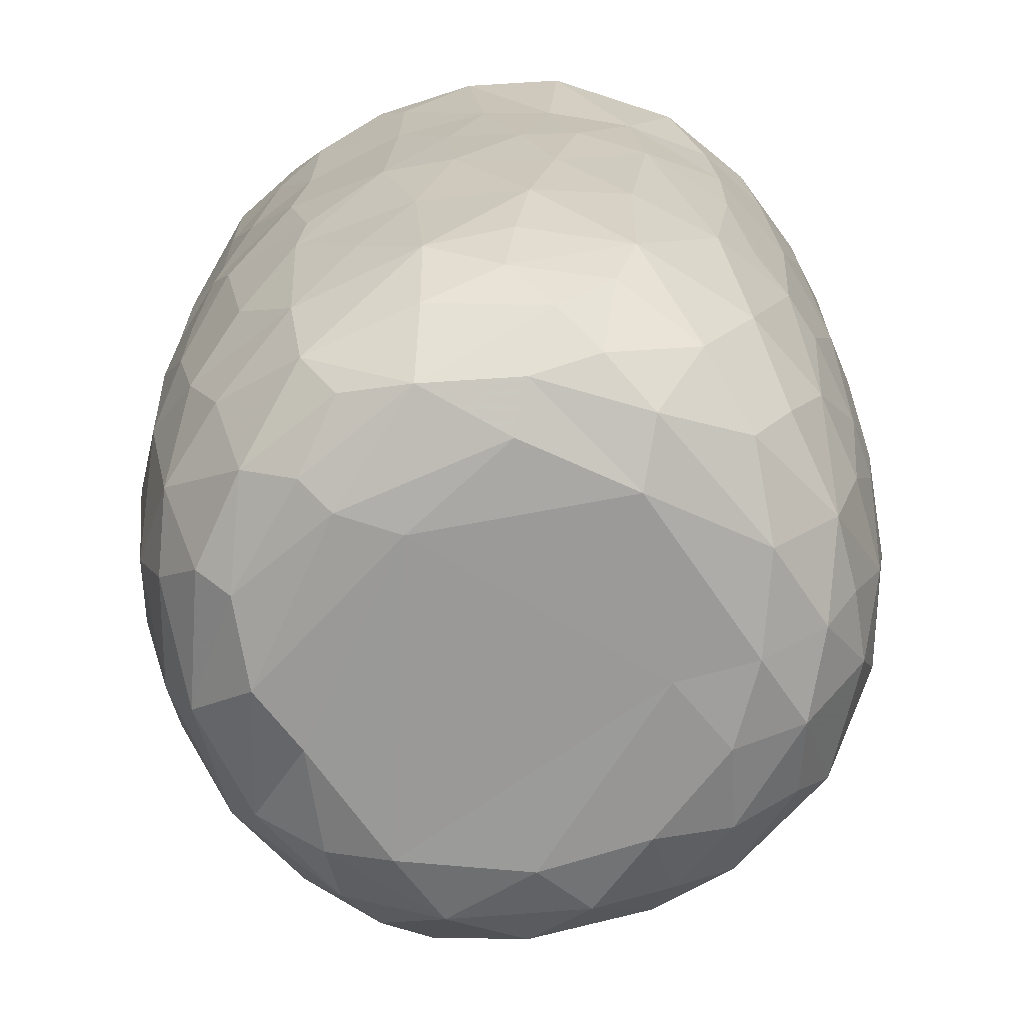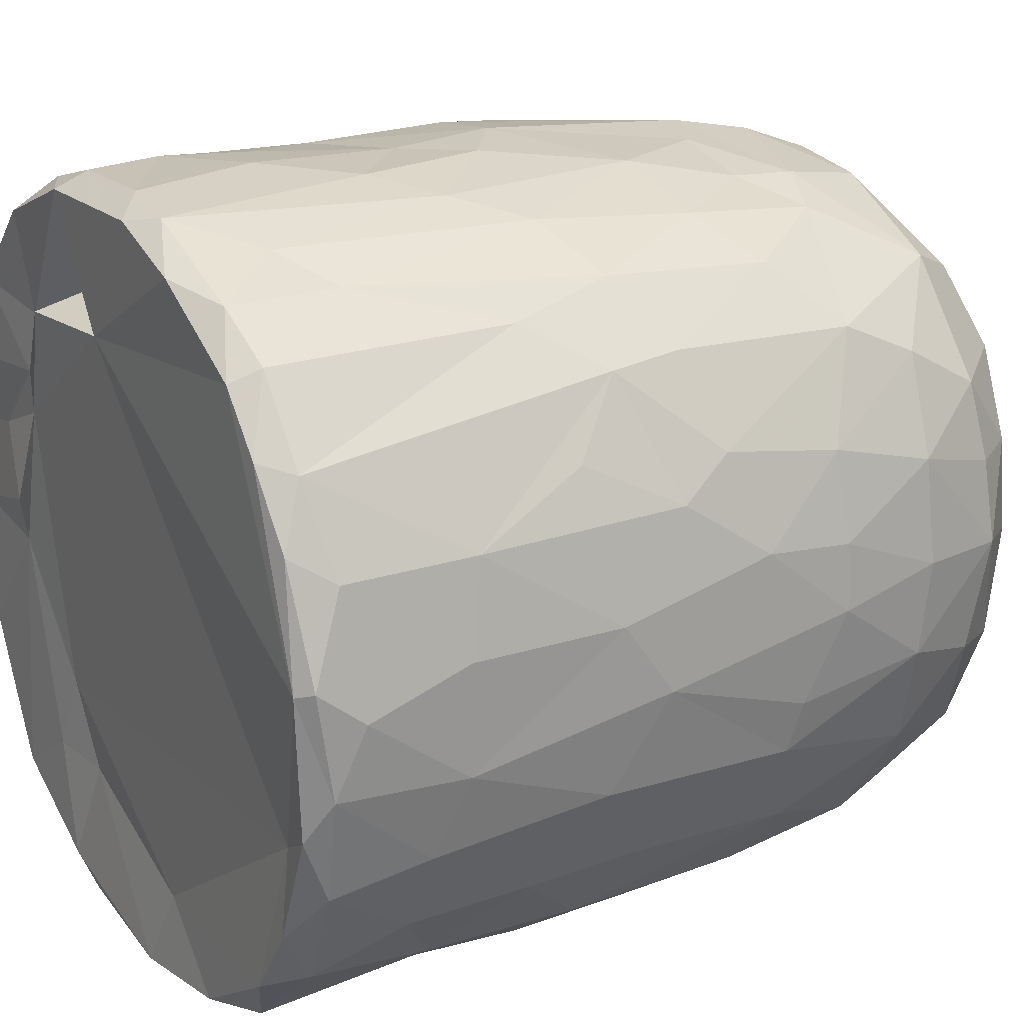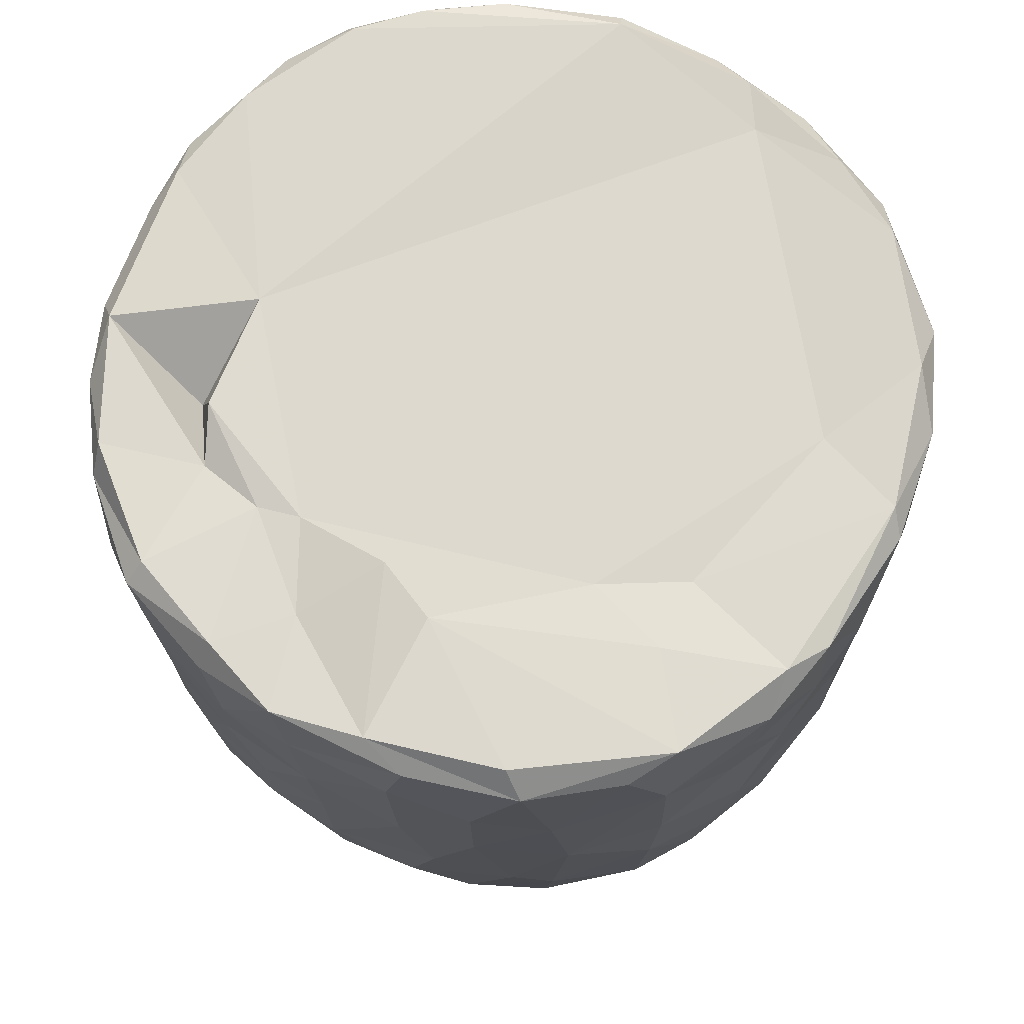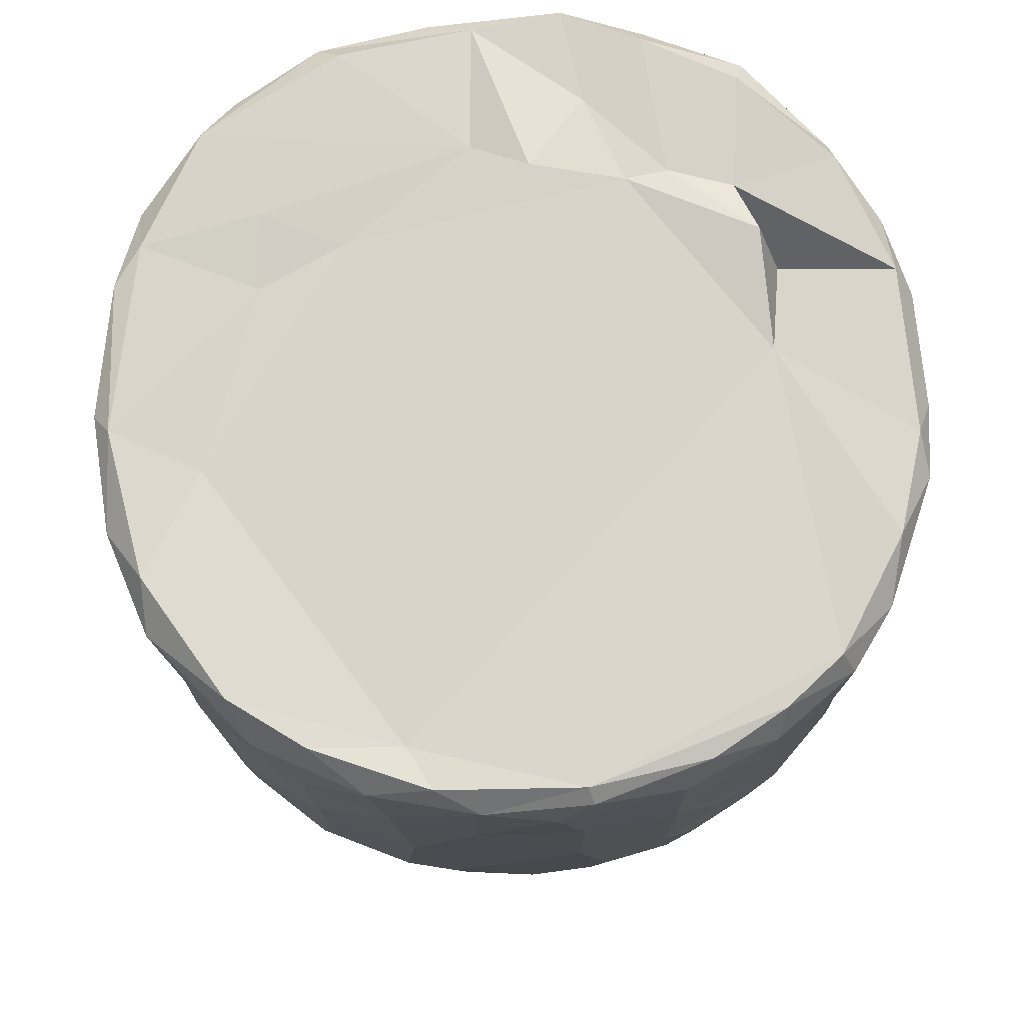
<metadata>
{"format":"obj","ext":"obj","renderer":"f3d","projection":"perspective","resolution":1024,"background":"white","views":[{"elev":-69.9,"azim":-156.0,"up":"+Y"},{"elev":22.0,"azim":-120.4,"up":"+Z"},{"elev":71.7,"azim":114.5,"up":"+Y"},{"elev":74.7,"azim":-92.4,"up":"+Y"}]}
</metadata>
<code>
v 0.1369 -0.06005 -0.905
v 0.1613 -0.1938 -0.8928
v -0.06544 0.07838 -0.9203
v 0.2045 0.2177 -0.9079
v 0.1721 0.4605 -0.9057
v -0.08495 0.5112 -0.9135
v -0.2261 0.3129 -0.8925
v 0.1661 0.8135 -0.9109
v -0.08793 0.819 -0.9147
v -0.3114 0.5312 -0.8714
v 0.2992 0.7379 -0.8773
v -0.00916 0.951 -0.9136
v -0.2681 0.9316 -0.8892
v -0.004619 -0.4071 -0.8759
v 0.1643 -0.572 -0.8397
v -0.1641 -0.5789 -0.8513
v -0.1502 -0.247 -0.8846
v -0.4083 -0.2984 -0.8124
v -0.2445 0.02893 -0.8867
v 0.3869 0.02678 -0.8498
v -0.4016 0.2295 -0.8377
v 0.3769 0.515 -0.847
v 0.2831 0.9773 -0.8663
v -0.05573 0.9934 -0.8772
v -0.363 -0.514 -0.7932
v 0.3204 -0.3534 -0.8344
v -0.4719 -0.02032 -0.7976
v 0.4709 0.2305 -0.8097
v 0.498 0.4962 -0.7744
v -0.4639 0.576 -0.7957
v 0.4794 0.7234 -0.8
v -0.4963 0.9223 -0.8057
v 0.4672 0.9289 -0.8126
v -0.3835 0.9923 -0.8085
v 0.3691 0.9924 -0.8058
v -0.1326 -0.7629 -0.7788
v 0.1518 -0.7906 -0.7803
v -0.3269 -0.6872 -0.763
v 0.4763 -0.4711 -0.7462
v 0.5383 -0.1943 -0.7475
v -0.6159 -0.2106 -0.6861
v 0.5211 -0.001297 -0.7707
v -0.5261 0.3022 -0.7705
v 0.6667 0.7417 -0.6735
v 0.3908 -0.6777 -0.7351
v -0.5968 -0.539 -0.6528
v 0.6521 0.3523 -0.6788
v -0.6424 0.5967 -0.6733
v 0.628 0.9976 -0.6688
v -0.1473 0.9664 -0.6786
v -0.2969 -0.9381 -0.5827
v -0.4025 -0.816 -0.6673
v -0.07133 -0.9317 -0.6637
v 0.09703 -0.888 -0.7
v 0.362 -0.8853 -0.6278
v -0.534 -0.6951 -0.6377
v 0.5807 -0.6965 -0.6073
v 0.6444 -0.3256 -0.6461
v 0.6635 0.09136 -0.6686
v -0.6672 0.2452 -0.6646
v -0.7398 0.9176 -0.5872
v -0.6526 0.9946 -0.633
v 0.4357 0.9867 -0.5435
v 0.7221 0.9411 -0.598
v 0.2404 -0.9559 -0.5781
v -0.4605 -0.8841 -0.5496
v -0.7606 -0.2359 -0.5131
v 0.7914 0.2876 -0.5081
v -0.7672 0.9721 -0.2577
v 0.2671 0.9634 -0.5472
v 0.1973 -0.9934 -0.488
v 0.5491 -0.8947 -0.4618
v 0.7899 -0.148 -0.4749
v -0.8044 0.1824 -0.4745
v -0.7942 0.7182 -0.4945
v 0.3617 0.9711 -0.3597
v -0.2233 -0.9876 -0.4842
v -0.6555 -0.7907 -0.4476
v 0.7451 -0.5783 -0.4386
v -0.8086 0.4429 -0.4807
v 0.813 0.5937 -0.4696
v -0.7647 0.9902 -0.4638
v 0.4881 -0.9587 -0.3955
v -0.5163 -0.9433 -0.3992
v 0.6673 -0.7672 -0.4403
v -0.8234 -0.08468 -0.4015
v 0.8463 0.9388 -0.4085
v -0.7715 -0.558 -0.3952
v 0.07645 -1.009 -0.386
v -0.4233 -0.9969 -0.2636
v -0.86 -0.1783 -0.2987
v 0.8352 -0.06765 -0.3856
v 0.8777 0.3582 -0.3069
v -0.8595 0.9294 -0.3459
v 0.8098 0.9932 -0.3579
v 0.7142 -0.869 -0.1556
v 0.8332 -0.4705 -0.2622
v 0.5371 -0.9927 -0.1863
v -0.6821 -0.8679 -0.2416
v -0.7708 -0.7369 -0.217
v -0.887 0.2908 -0.2693
v 0.8826 0.6735 -0.3051
v -0.877 0.7026 -0.3065
v 0.5779 0.9844 -0.07184
v 0.7842 -0.7367 -0.1841
v -0.8433 -0.5399 -0.1573
v 0.8856 -0.2708 -0.1311
v 0.8914 0.04504 -0.2023
v 0.8996 0.9327 -0.1587
v 0.07369 0.9881 0.5732
v -0.9117 0.9356 -0.1045
v -0.863 0.9848 -0.2022
v 0.4931 -0.9955 -0.01313
v -0.6269 -0.9498 -0.01765
v 0.9106 0.3858 -0.1329
v -0.9137 0.6335 -0.1263
v 0.867 0.9785 -0.05847
v -0.8795 -0.2055 -0.1835
v -0.9151 0.1571 -0.05267
v 0.916 0.7743 -0.1227
v -0.3098 -0.9899 0.1693
v -0.7768 -0.791 0.03339
v 0.842 -0.5874 -0.0276
v -0.8871 -0.307 0.01382
v -0.8726 0.9991 0.1215
v 0.4273 -0.9959 0.3139
v 0.9014 -0.1286 0.07362
v 0.9138 0.4959 0.09218
v 0.515 1.023 0.05678
v -0.5069 -0.9846 0.2009
v 0.7786 -0.7659 0.1545
v 0.869 -0.4327 0.08014
v 0.9086 0.2139 0.07559
v -0.9118 0.2745 0.1185
v -0.9222 0.8663 0.0526
v 0.4884 0.9828 0.2707
v 0.6913 -0.8943 0.1269
v -0.6637 -0.8968 0.2237
v -0.8442 -0.567 0.05254
v 0.8122 -0.636 0.1905
v -0.9144 0.63 0.1248
v -0.9044 0.967 0.1329
v 0.9107 0.7782 0.1159
v 0.5688 -0.9597 0.2471
v -0.8732 -0.3105 0.1636
v -0.8892 -0.09702 0.1907
v 0.899 0.9815 0.1445
v 0.685 0.9758 0.1861
v -0.747 -0.7808 0.2202
v -0.8115 -0.5633 0.2865
v 0.8896 -0.02532 0.2413
v 0.8304 -0.3945 0.307
v -0.8647 0.1025 0.3308
v 0.8893 0.2093 0.2356
v 0.8885 0.7229 0.2871
v 0.8702 0.4429 0.3223
v -0.8766 0.5916 0.3314
v -0.8696 0.8925 0.3305
v 0.8205 0.9934 0.3225
v -0.8253 -0.3047 0.3618
v 0.8641 0.9274 0.3321
v 0.5056 0.9797 0.366
v -0.3684 -0.9907 0.3712
v 0.6003 -0.898 0.3919
v -0.7016 -0.7622 0.3951
v -0.5377 -0.9358 0.4042
v 0.1476 -0.9909 0.4732
v 0.7368 -0.6403 0.4359
v 0.8299 -0.1233 0.3998
v -0.829 -0.02028 0.4126
v 0.8322 0.1616 0.422
v -0.8196 0.9822 0.3871
v -0.1203 -0.9767 0.5097
v -0.819 0.3248 0.447
v 0.8052 0.696 0.484
v 0.3951 -0.9496 0.5182
v -0.7067 -0.5862 0.4989
v 0.6944 -0.4716 0.5563
v -0.7762 0.926 0.5283
v -0.7193 0.9931 0.5483
v 0.3461 1.016 0.5572
v 0.719 0.9895 0.5329
v -0.2942 -0.9495 0.5692
v 0.5654 -0.8358 0.523
v 0.7147 -0.2047 0.5851
v 0.7576 0.03516 0.5426
v -0.7335 0.1997 0.5982
v 0.7795 0.2716 0.5089
v 0.7662 0.9463 0.5509
v -0.6113 0.9943 0.6723
v -0.4529 -0.8708 0.5824
v -0.5169 -0.749 0.6419
v -0.6947 -0.4149 0.5802
v 0.4667 0.9716 0.5119
v 0.07935 -0.9437 0.6327
v -0.7133 0.02947 0.6081
v 0.6716 0.1897 0.6534
v 0.6951 0.4294 0.6405
v 0.2645 -0.8589 0.6896
v 0.4921 -0.7585 0.6464
v -0.104 -0.8946 0.6834
v 0.5416 -0.4323 0.7112
v -0.6371 0.9278 0.7026
v -0.6248 0.3652 0.6956
v 0.6786 0.8225 0.6539
v 0.3096 0.854 0.6109
v 0.5188 0.9879 0.7401
v -0.2308 -0.7662 0.7623
v -0.5727 -0.2818 0.7116
v 0.5509 0.282 0.7582
v 0.5734 0.9202 0.7354
v 0.3927 -0.6503 0.7401
v -0.426 -0.4961 0.7675
v -0.5746 0.118 0.7431
v 0.5459 -0.1168 0.746
v -0.01659 -0.7834 0.7755
v -0.3022 -0.541 0.812
v -0.4366 -0.1782 0.8012
v 0.5199 0.5074 0.7789
v 0.5095 0.7464 0.7931
v -0.4879 0.6802 0.7833
v -0.5031 0.9424 0.7899
v -0.3556 1.001 0.8169
v 0.2465 0.9909 0.8536
v 0.1836 -0.7094 0.7834
v 0.3217 -0.432 0.8108
v 0.4537 -0.222 0.7896
v 0.003867 -0.6286 0.8355
v -0.2944 -0.392 0.8209
v 0.3447 -0.1469 0.8411
v 0.4382 0.1644 0.8171
v -0.4111 0.1912 0.8333
v 0.3014 0.3679 0.8615
v 0.3625 0.5902 0.8539
v -0.3665 0.778 0.8447
v 0.3855 0.9277 0.8414
v 0.05363 -0.4643 0.8639
v -0.08892 -0.4024 0.8566
v -0.2295 -0.1489 0.8725
v 0.2752 0.03445 0.8733
v -0.2858 0.3309 0.8742
v 0.2426 0.7469 0.895
v -0.2182 0.9445 0.8964
v -0.1273 0.9924 0.8755
v 0.06358 0.0335 0.9052
v -0.08951 0.1434 0.9023
v 0.04416 0.2814 0.8949
v -0.1456 0.4478 0.9029
v 0.1725 0.571 0.8969
v 0.2086 0.9245 0.8961
v -0.04951 0.9267 0.9108
v 0.01609 0.6357 0.9164
f 1 2 3
f 1 3 4
f 3 5 4
f 3 6 5
f 7 6 3
f 6 8 5
f 9 6 10
f 6 9 8
f 11 5 8
f 8 9 12
f 9 13 12
f 14 2 15
f 16 17 14
f 14 17 2
f 17 18 19
f 19 3 17
f 17 3 2
f 2 1 20
f 20 1 4
f 19 21 7
f 7 3 19
f 5 22 4
f 10 6 7
f 11 22 5
f 10 13 9
f 8 12 23
f 8 23 11
f 24 12 13
f 12 24 23
f 16 14 15
f 25 18 16
f 15 2 26
f 18 17 16
f 2 20 26
f 27 19 18
f 27 21 19
f 20 4 28
f 4 22 28
f 21 10 7
f 29 28 22
f 30 10 21
f 31 22 11
f 30 13 10
f 32 13 30
f 11 33 31
f 23 33 11
f 34 13 32
f 34 24 13
f 35 33 23
f 24 35 23
f 36 16 37
f 16 15 37
f 38 16 36
f 38 25 16
f 39 26 40
f 27 18 41
f 26 20 40
f 20 42 40
f 20 28 42
f 27 43 21
f 30 21 43
f 31 29 22
f 29 31 44
f 37 15 45
f 25 38 46
f 39 45 15
f 26 39 15
f 29 47 28
f 30 43 48
f 47 29 44
f 48 32 30
f 31 33 44
f 44 33 49
f 49 33 35
f 34 50 24
f 51 52 53
f 52 36 53
f 53 36 37
f 53 37 54
f 52 38 36
f 37 45 55
f 46 38 56
f 57 45 39
f 18 25 46
f 58 39 40
f 42 28 59
f 60 43 27
f 59 28 47
f 61 32 48
f 32 62 34
f 63 49 35
f 37 55 54
f 57 55 45
f 52 56 38
f 39 58 57
f 18 46 41
f 59 40 42
f 41 60 27
f 48 43 60
f 64 44 49
f 62 32 61
f 62 50 34
f 54 65 53
f 55 65 54
f 66 56 52
f 40 59 58
f 41 67 60
f 59 47 68
f 68 47 44
f 62 69 50
f 50 70 24
f 70 35 24
f 35 70 63
f 65 71 53
f 66 52 51
f 57 72 55
f 41 46 67
f 73 58 59
f 60 67 74
f 75 61 48
f 76 70 50
f 77 51 53
f 78 56 66
f 46 56 78
f 58 79 57
f 58 73 79
f 73 59 68
f 48 80 75
f 44 81 68
f 44 64 81
f 62 61 82
f 82 69 62
f 50 69 76
f 77 53 71
f 55 83 65
f 72 83 55
f 66 84 78
f 85 72 57
f 86 74 67
f 80 48 60
f 80 60 74
f 64 87 81
f 49 87 64
f 84 66 51
f 78 88 46
f 88 67 46
f 89 77 71
f 51 90 84
f 90 51 77
f 83 71 65
f 79 85 57
f 91 86 67
f 73 68 92
f 68 81 93
f 94 61 75
f 61 94 82
f 70 76 63
f 87 49 95
f 96 72 85
f 73 97 79
f 68 93 92
f 98 89 71
f 78 84 99
f 78 100 88
f 91 67 88
f 92 97 73
f 91 74 86
f 80 74 101
f 102 93 81
f 80 103 75
f 87 102 81
f 76 104 63
f 83 98 71
f 96 83 72
f 96 85 105
f 85 79 105
f 79 97 105
f 106 91 88
f 92 107 97
f 91 101 74
f 93 108 92
f 80 101 103
f 103 94 75
f 87 109 102
f 110 76 69
f 63 104 49
f 98 83 96
f 99 100 78
f 106 88 100
f 92 108 107
f 111 94 103
f 82 94 112
f 89 90 77
f 113 89 98
f 99 84 114
f 102 115 93
f 103 101 116
f 95 117 87
f 117 109 87
f 112 69 82
f 91 106 118
f 119 91 118
f 119 101 91
f 115 108 93
f 109 120 102
f 111 112 94
f 49 104 95
f 104 117 95
f 114 84 90
f 116 101 119
f 115 102 120
f 103 116 111
f 89 121 90
f 99 122 100
f 97 123 105
f 97 107 123
f 118 106 124
f 111 125 112
f 126 121 89
f 113 126 89
f 122 99 114
f 122 106 100
f 108 127 107
f 124 119 118
f 120 128 115
f 125 69 112
f 129 117 104
f 90 130 114
f 131 96 105
f 107 132 123
f 115 127 108
f 115 133 127
f 134 116 119
f 135 111 116
f 110 136 76
f 136 104 76
f 121 130 90
f 113 98 137
f 96 137 98
f 122 114 138
f 105 123 131
f 106 122 139
f 139 124 106
f 132 140 123
f 141 116 134
f 141 135 116
f 142 111 135
f 109 143 120
f 111 142 125
f 136 129 104
f 144 113 137
f 96 131 137
f 140 131 123
f 145 124 139
f 107 127 132
f 128 133 115
f 138 114 130
f 146 124 145
f 124 146 119
f 134 119 146
f 120 143 128
f 109 147 143
f 109 117 147
f 148 117 129
f 138 149 122
f 122 150 139
f 127 151 132
f 133 151 127
f 148 147 117
f 126 113 144
f 150 122 149
f 145 139 150
f 132 152 140
f 152 132 151
f 153 134 146
f 133 154 151
f 147 155 143
f 136 148 129
f 154 128 156
f 133 128 154
f 157 141 134
f 156 128 155
f 155 128 143
f 157 135 141
f 158 142 135
f 148 159 147
f 160 145 150
f 157 134 153
f 158 135 157
f 147 161 155
f 136 162 148
f 163 130 121
f 164 144 137
f 138 165 149
f 164 137 131
f 165 150 149
f 160 146 145
f 159 161 147
f 125 110 69
f 162 159 148
f 163 166 130
f 167 121 126
f 138 130 166
f 168 164 131
f 168 131 140
f 151 169 152
f 170 146 160
f 153 146 170
f 154 156 171
f 172 142 158
f 142 172 125
f 173 163 121
f 152 168 140
f 154 171 151
f 174 157 153
f 175 156 155
f 175 155 161
f 176 167 126
f 176 126 144
f 164 176 144
f 165 138 166
f 177 150 165
f 169 168 152
f 169 178 168
f 151 171 169
f 179 158 157
f 172 180 125
f 181 136 110
f 162 182 159
f 167 173 121
f 183 166 163
f 164 168 184
f 177 160 150
f 178 169 185
f 186 169 171
f 153 170 187
f 153 187 174
f 156 188 171
f 175 188 156
f 161 189 175
f 189 159 182
f 189 161 159
f 180 190 125
f 181 162 136
f 163 173 183
f 166 183 191
f 184 176 164
f 166 192 165
f 191 192 166
f 193 160 177
f 185 169 186
f 171 188 186
f 179 172 158
f 172 179 180
f 190 110 125
f 194 182 162
f 181 194 162
f 195 167 176
f 177 165 192
f 193 170 160
f 170 196 187
f 197 186 188
f 198 188 175
f 179 157 187
f 187 157 174
f 195 173 167
f 199 195 176
f 168 200 184
f 193 177 192
f 200 168 178
f 196 170 193
f 173 201 183
f 184 199 176
f 178 185 202
f 186 197 185
f 188 198 197
f 203 179 204
f 189 205 175
f 203 180 179
f 110 206 181
f 181 206 194
f 194 207 182
f 201 173 195
f 183 208 191
f 208 183 201
f 184 200 199
f 202 200 178
f 196 193 209
f 197 198 210
f 179 187 204
f 198 175 205
f 203 190 180
f 189 182 211
f 208 192 191
f 199 200 212
f 200 202 212
f 192 213 193
f 193 213 209
f 214 196 209
f 185 197 215
f 187 196 214
f 189 211 205
f 182 207 211
f 195 216 201
f 195 199 216
f 217 213 192
f 209 213 218
f 185 215 202
f 209 218 214
f 197 210 215
f 214 204 187
f 219 198 220
f 205 220 198
f 203 204 221
f 211 220 205
f 190 203 222
f 190 223 110
f 224 194 206
f 201 216 208
f 225 216 199
f 217 192 208
f 212 225 199
f 225 212 226
f 202 226 212
f 226 202 227
f 215 227 202
f 214 221 204
f 198 219 210
f 222 203 221
f 223 190 222
f 224 207 194
f 228 208 216
f 225 228 216
f 217 208 228
f 213 217 229
f 213 229 218
f 230 227 231
f 215 231 227
f 232 214 218
f 210 231 215
f 221 214 232
f 210 219 233
f 220 234 219
f 221 235 222
f 236 220 211
f 207 224 236
f 207 236 211
f 110 224 206
f 225 226 228
f 237 228 226
f 237 217 228
f 238 229 217
f 238 217 237
f 230 237 226
f 229 238 239
f 227 230 226
f 229 239 218
f 240 230 231
f 232 218 239
f 210 233 231
f 235 232 241
f 235 221 232
f 219 234 233
f 220 242 234
f 235 243 222
f 243 223 222
f 243 244 223
f 223 244 110
f 244 224 110
f 245 238 237
f 239 238 245
f 240 245 237
f 240 237 230
f 246 239 245
f 241 232 239
f 241 239 246
f 233 247 245
f 233 245 240
f 231 233 240
f 248 241 246
f 248 243 241
f 234 249 233
f 243 235 241
f 242 249 234
f 250 242 220
f 220 236 250
f 224 250 236
f 244 243 251
f 244 251 250
f 224 244 250
f 247 246 245
f 248 246 247
f 252 248 247
f 252 247 249
f 233 249 247
f 243 248 252
f 251 243 252
f 252 249 242
f 251 252 242
f 250 251 242

</code>
